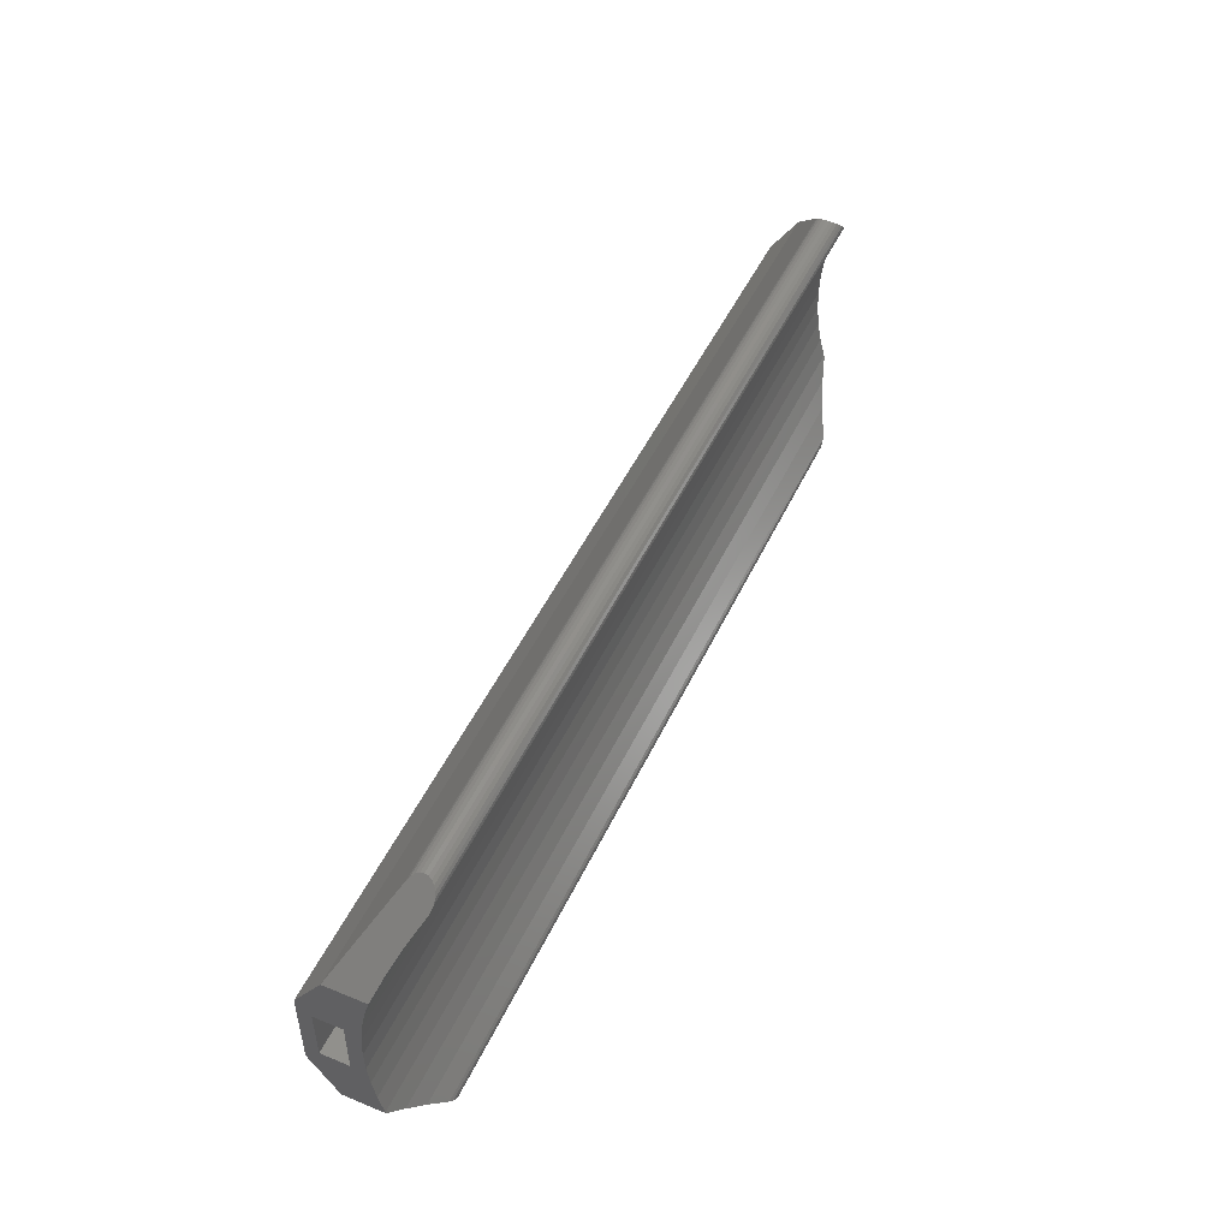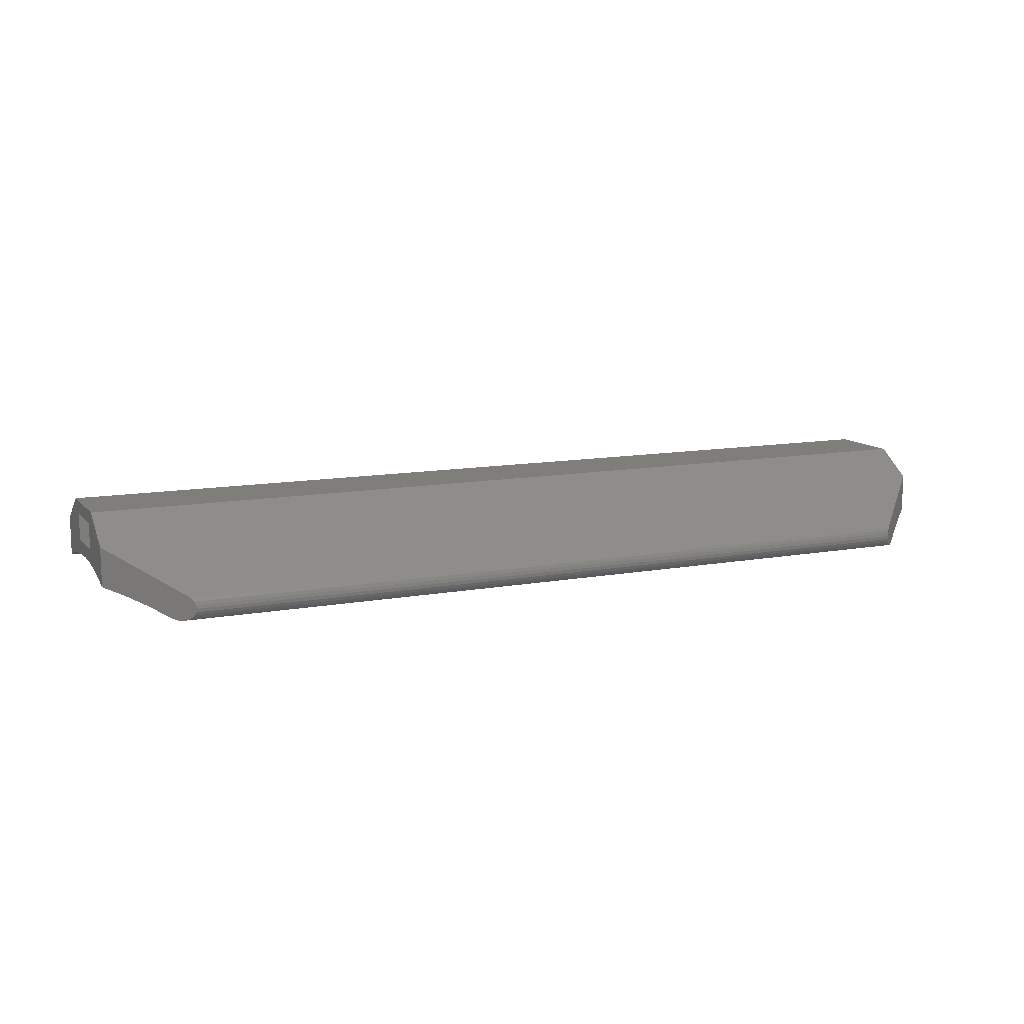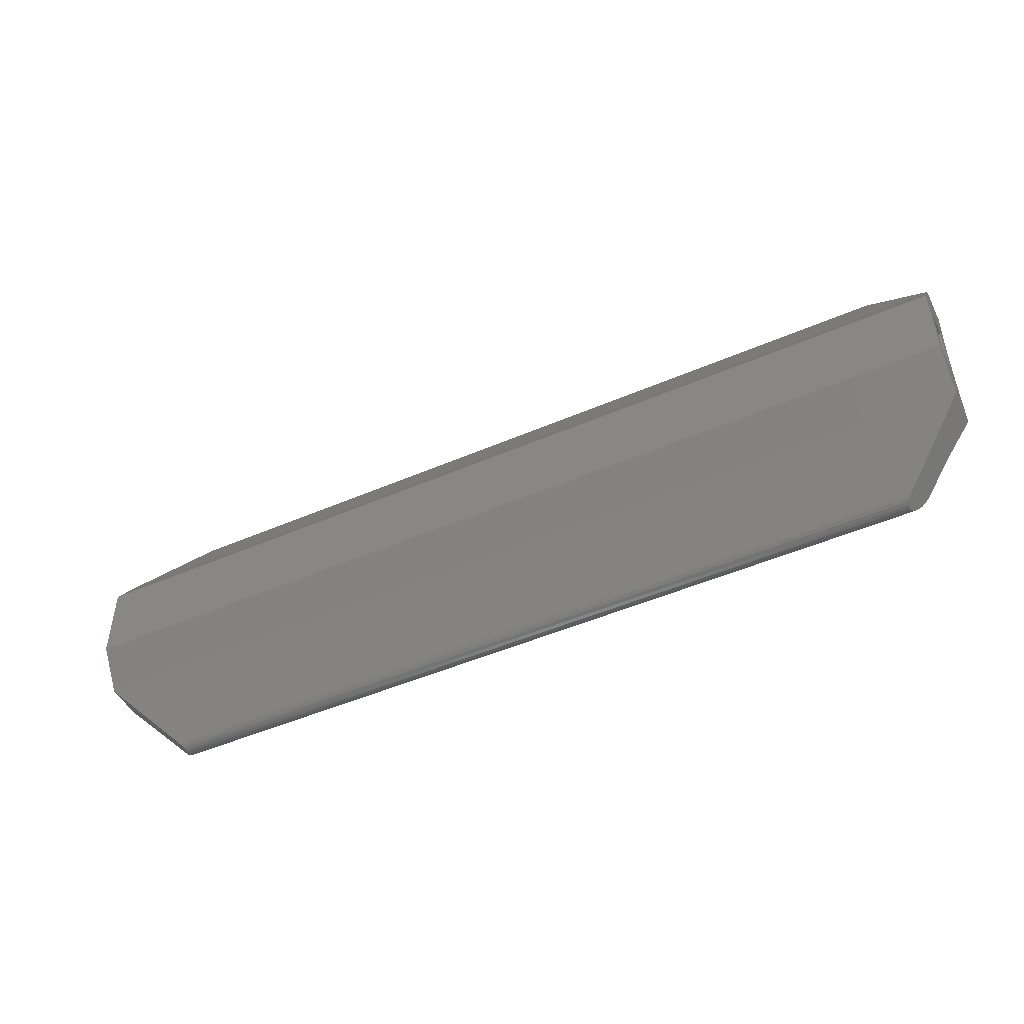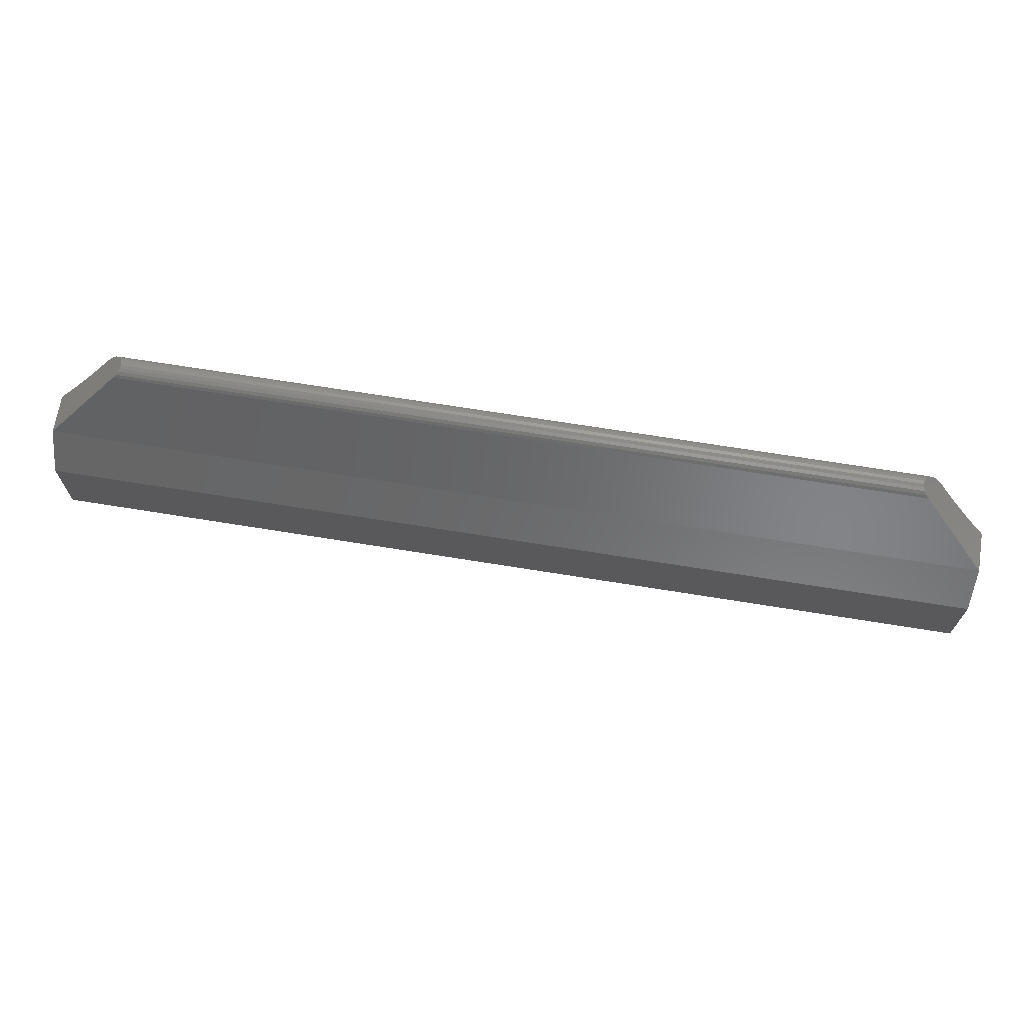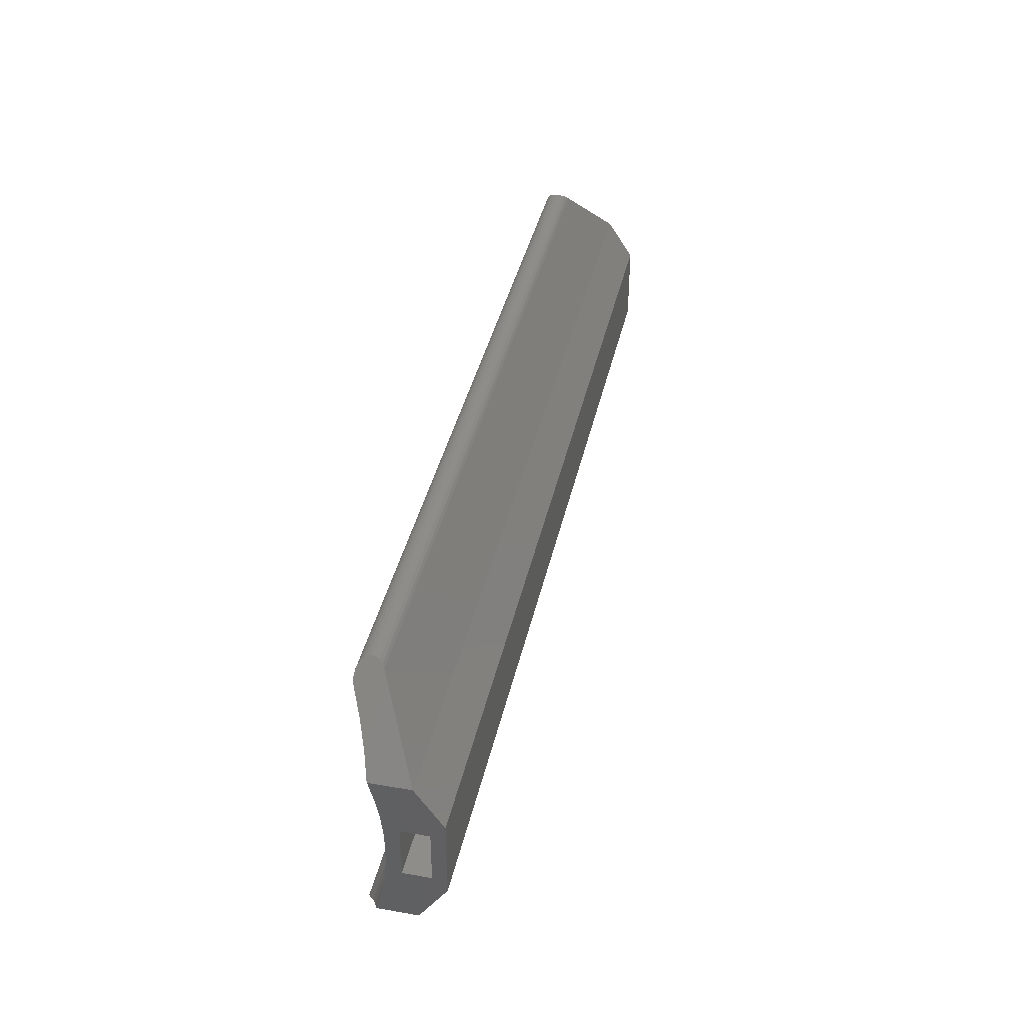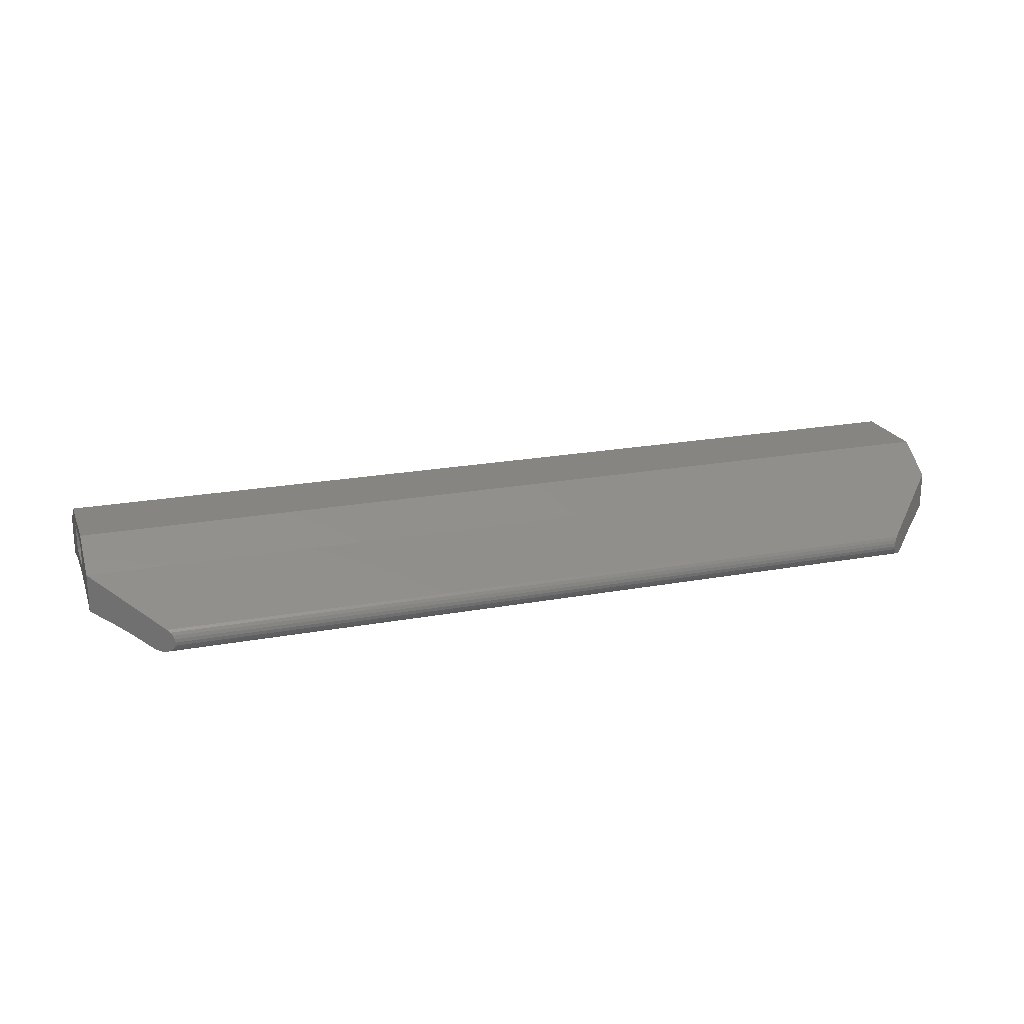
<metadata>
{"format":"stl","ext":"stl","renderer":"f3d","projection":"perspective","resolution":1024,"background":"white","views":[{"elev":49.2,"azim":114.5,"up":"+Y"},{"elev":11.4,"azim":155.8,"up":"+Z"},{"elev":-47.9,"azim":26.0,"up":"+Y"},{"elev":68.6,"azim":9.2,"up":"+Y"},{"elev":39.0,"azim":-77.7,"up":"+Y"},{"elev":21.0,"azim":-18.3,"up":"+Z"}]}
</metadata>
<code>
# stl→obj: 98 verts, 196 faces
v -285.1 -119.5 -1.116
v -285.4 -119.2 -1.116
v -285.3 -119.4 -1.133
v -285 -119.6 -1.066
v -285.5 -119.1 -1.066
v -284.9 -119.7 -0.9862
v -286.2 -118.5 -0.7162
v -284.8 -119.8 -0.8827
v -284.8 -119.9 -0.7621
v -284.8 -119.9 -0.6327
v -286.8 -117.8 -0.4172
v -284.8 -119.9 -0.5033
v -284.8 -119.8 -0.3827
v -287.5 -117.1 -0.1886
v -284.9 -119.7 -0.2791
v -285 -119.6 -0.1996
v -287.5 -117.1 1.274
v -285.4 -109 -1.116
v -285.1 -108.7 -1.116
v -285.3 -108.9 -1.133
v -285.5 -109.1 -1.066
v -285 -108.6 -1.066
v -286.2 -109.8 -0.7162
v -284.9 -108.5 -0.9862
v -284.8 -108.4 -0.8827
v -284.8 -108.4 -0.7621
v -284.8 -108.4 -0.6327
v -286.8 -110.5 -0.4172
v -284.8 -108.4 -0.5033
v -284.8 -108.4 -0.3827
v -287.5 -111.1 -0.1886
v -284.9 -108.5 -0.2791
v -285 -108.6 -0.1996
v -287.5 -111.1 1.274
v -252.5 -114.9 0.2461
v -252.5 -115.1 0.7741
v -252.5 -115.6 0.1624
v -252.5 -113.1 0.7741
v -252.5 -114.1 0.2741
v -252.5 -113.4 0.2461
v -252.5 -112.6 0.1624
v -252.5 -113.1 1.774
v -252.5 -117.1 -0.1702
v -252.5 -117.1 1.274
v -252.5 -117.1 -0.1886
v -252.5 -115.6 2.274
v -252.5 -116.3 0.02335
v -252.5 -115.1 1.774
v -252.5 -112.6 2.274
v -252.5 -111.9 0.02335
v -252.5 -111.1 1.274
v -252.5 -111.2 -0.1702
v -252.5 -111.1 -0.1886
v -287.5 -111.9 0.02335
v -287.5 -111.2 -0.1702
v -254.5 -119.1 -1.066
v -254.6 -119.2 -1.116
v -255.2 -119.9 -0.5033
v -255.2 -119.8 -0.3827
v -253.2 -110.5 -0.4172
v -255 -108.6 -0.1996
v -253.8 -109.8 -0.7162
v -254.5 -109.1 -1.066
v -254.6 -109 -1.116
v -254.8 -108.9 -1.133
v -254.9 -108.7 -1.116
v -255 -108.6 -1.066
v -255.1 -108.5 -0.9862
v -255.1 -108.5 -0.2791
v -255.2 -108.4 -0.8827
v -255.2 -108.4 -0.3827
v -255.2 -108.4 -0.7621
v -255.2 -108.4 -0.5033
v -255.3 -108.4 -0.6327
v -255.2 -119.9 -0.7621
v -255.3 -119.9 -0.6327
v -255.2 -119.8 -0.8827
v -255.1 -119.7 -0.9862
v -255.1 -119.7 -0.2791
v -255 -119.6 -1.066
v -255 -119.6 -0.1996
v -254.9 -119.5 -1.116
v -254.8 -119.4 -1.133
v -253.8 -118.5 -0.7162
v -253.2 -117.8 -0.4172
v -287.5 -116.3 0.02335
v -287.5 -115.6 0.1624
v -287.5 -117.1 -0.1702
v -287.5 -113.4 0.2461
v -287.5 -112.6 0.1624
v -287.5 -114.9 0.2461
v -287.5 -114.1 0.2741
v -287.5 -113.1 0.7741
v -287.5 -115.1 0.7741
v -287.5 -112.6 2.274
v -287.5 -115.6 2.274
v -287.5 -115.1 1.774
v -287.5 -113.1 1.774
f 1 2 3
f 2 1 4
f 2 4 5
f 5 4 6
f 5 6 7
f 7 6 8
f 7 8 9
f 7 9 10
f 7 10 11
f 11 10 12
f 11 12 13
f 11 13 14
f 14 13 15
f 14 15 16
f 14 16 17
f 18 19 20
f 19 18 21
f 19 21 22
f 22 21 23
f 22 23 24
f 24 23 25
f 25 23 26
f 26 23 27
f 27 23 28
f 27 28 29
f 29 28 30
f 30 28 31
f 30 31 32
f 32 31 33
f 33 31 34
f 35 36 37
f 36 35 38
f 38 35 39
f 38 39 40
f 38 40 41
f 38 41 42
f 43 44 45
f 44 43 46
f 46 43 47
f 46 47 37
f 46 37 48
f 46 48 49
f 48 37 36
f 49 48 42
f 49 42 41
f 49 41 50
f 49 50 51
f 51 50 52
f 51 52 53
f 52 54 55
f 54 52 50
f 56 2 5
f 2 56 57
f 58 13 12
f 13 58 59
f 60 51 53
f 51 60 61
f 61 60 62
f 61 62 63
f 61 63 64
f 61 64 65
f 61 65 66
f 61 66 67
f 61 67 68
f 61 68 69
f 69 68 70
f 69 70 71
f 71 70 72
f 71 72 73
f 73 72 74
f 75 58 76
f 58 75 77
f 58 77 59
f 59 77 78
f 59 78 79
f 79 78 80
f 79 80 81
f 81 80 82
f 81 82 44
f 44 82 83
f 44 83 57
f 44 57 56
f 44 56 84
f 44 84 85
f 44 85 45
f 85 7 11
f 7 85 84
f 82 4 1
f 4 82 80
f 51 33 34
f 33 51 61
f 37 86 87
f 86 37 47
f 43 14 88
f 14 43 11
f 11 43 85
f 85 43 45
f 41 89 90
f 89 41 40
f 29 71 73
f 71 29 30
f 15 81 16
f 81 15 79
f 25 68 24
f 68 25 70
f 35 87 91
f 87 35 37
f 77 6 78
f 6 77 8
f 20 64 18
f 64 20 65
f 76 9 75
f 9 76 10
f 29 74 27
f 74 29 73
f 19 65 20
f 65 19 66
f 21 62 23
f 62 21 63
f 39 91 92
f 91 39 35
f 40 92 89
f 92 40 39
f 32 71 30
f 71 32 69
f 23 60 28
f 60 23 62
f 18 63 21
f 63 18 64
f 75 8 77
f 8 75 9
f 22 66 19
f 66 22 67
f 61 32 33
f 32 61 69
f 79 13 59
f 13 79 15
f 58 10 76
f 10 58 12
f 26 70 25
f 70 26 72
f 57 3 2
f 3 57 83
f 28 55 31
f 55 28 52
f 52 28 60
f 52 60 53
f 80 6 4
f 6 80 78
f 84 5 7
f 5 84 56
f 50 90 54
f 90 50 41
f 83 1 3
f 1 83 82
f 27 72 26
f 72 27 74
f 47 88 86
f 88 47 43
f 16 44 17
f 44 16 81
f 24 67 22
f 67 24 68
f 36 93 94
f 93 36 38
f 49 34 95
f 34 49 51
f 44 96 17
f 96 44 46
f 97 36 94
f 36 97 48
f 96 14 17
f 14 96 88
f 88 96 86
f 86 96 87
f 87 96 97
f 97 96 95
f 97 95 98
f 98 95 93
f 93 95 90
f 90 95 54
f 54 95 34
f 54 34 55
f 55 34 31
f 87 94 91
f 94 87 97
f 91 94 93
f 91 93 92
f 92 93 89
f 89 93 90
f 42 97 98
f 97 42 48
f 42 93 38
f 93 42 98
f 46 95 96
f 95 46 49

</code>
